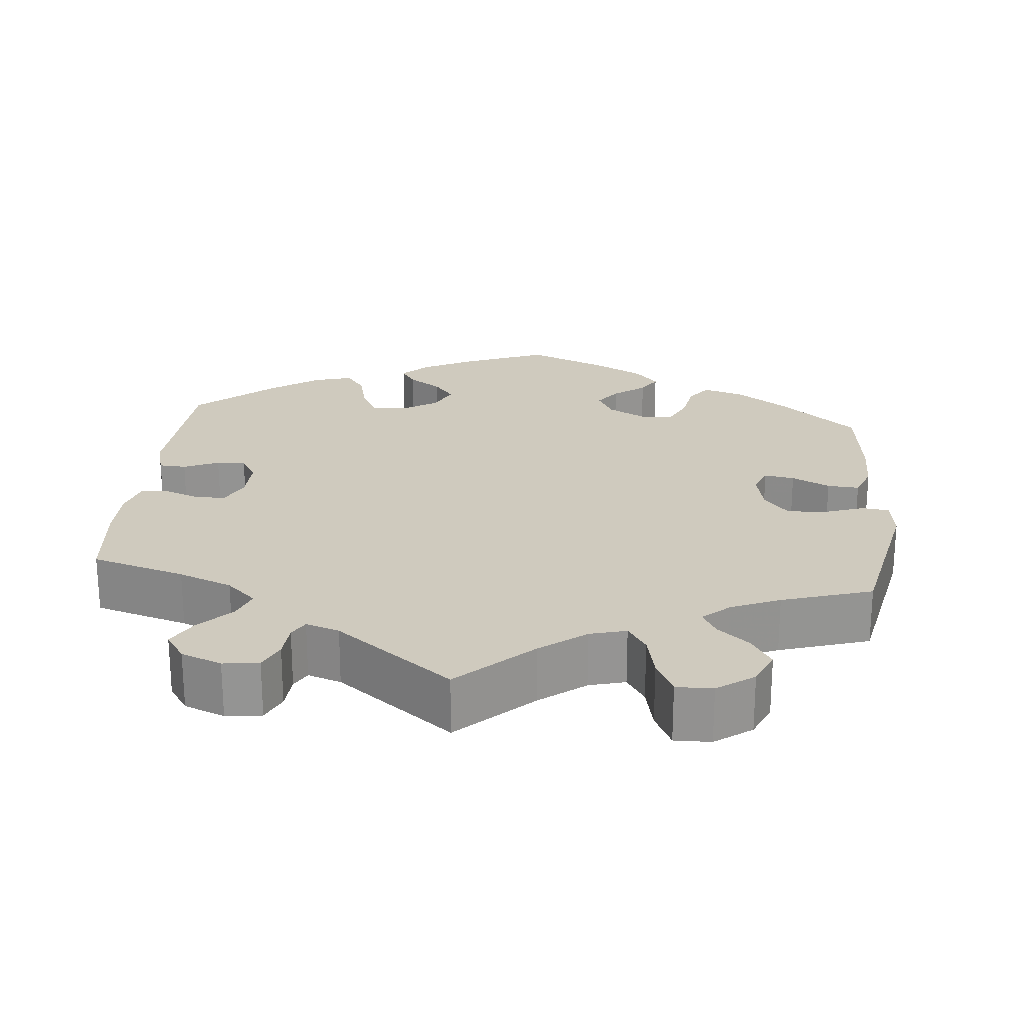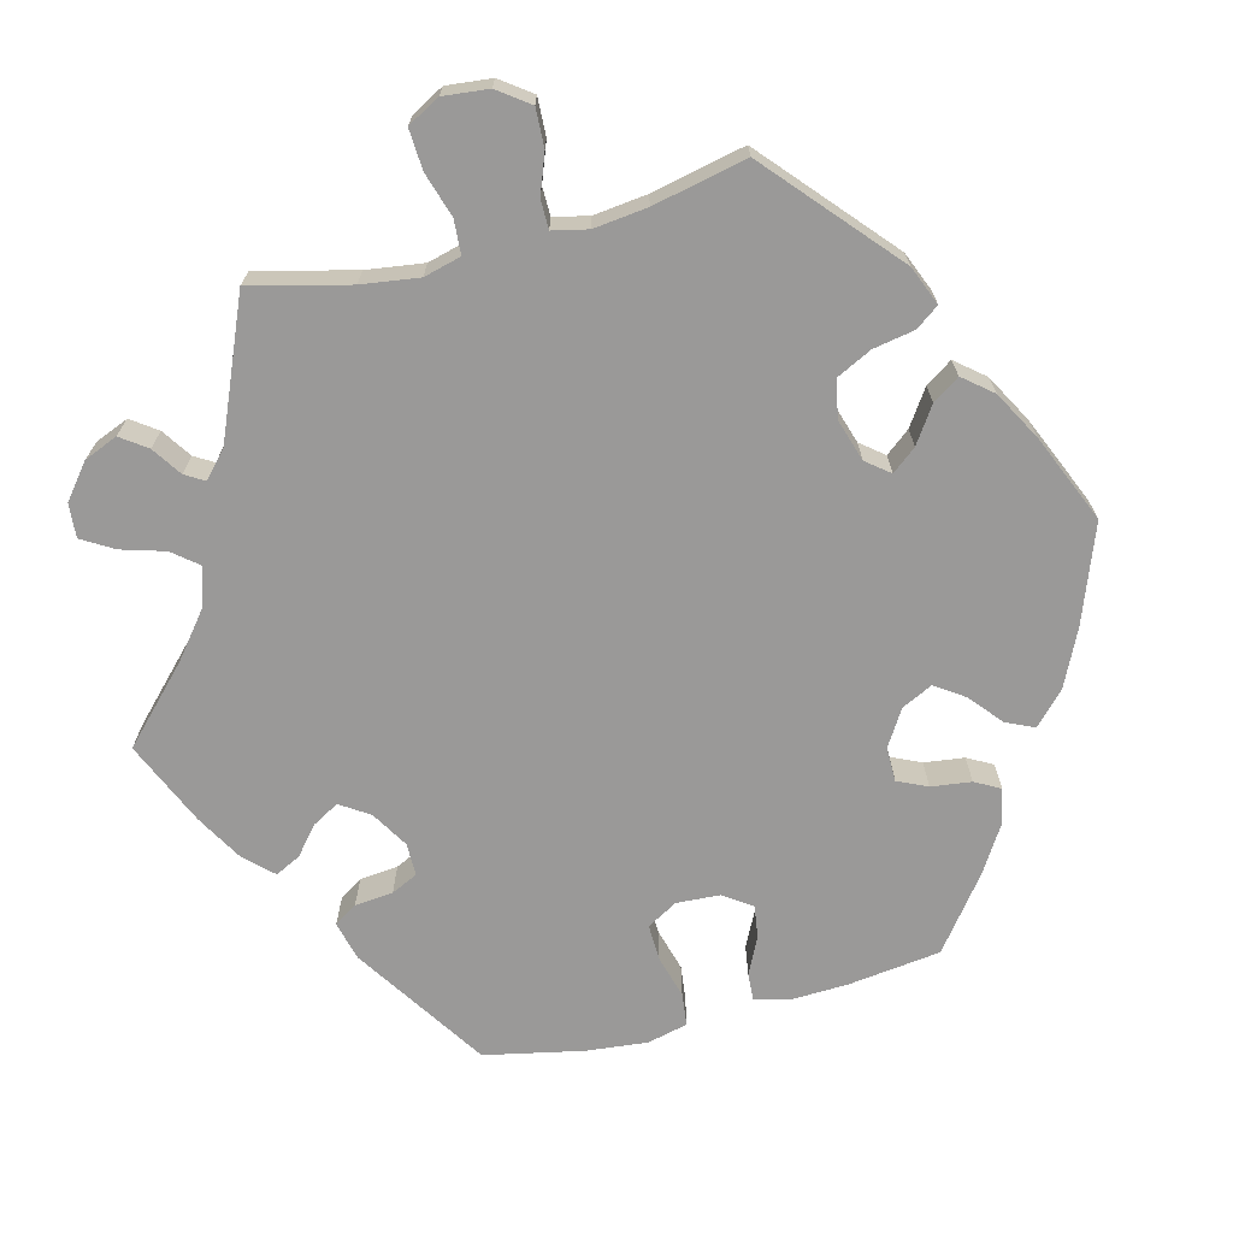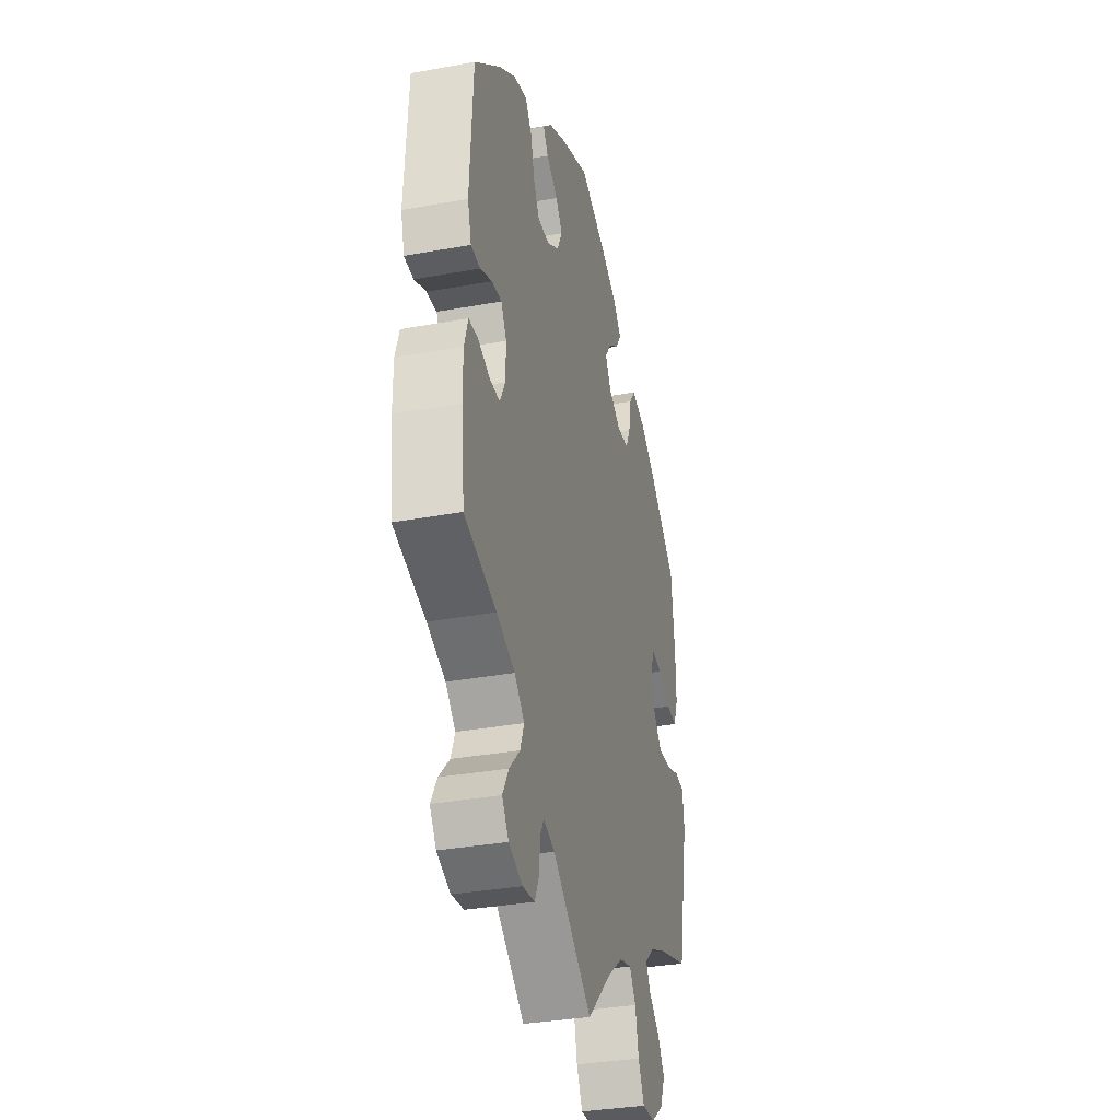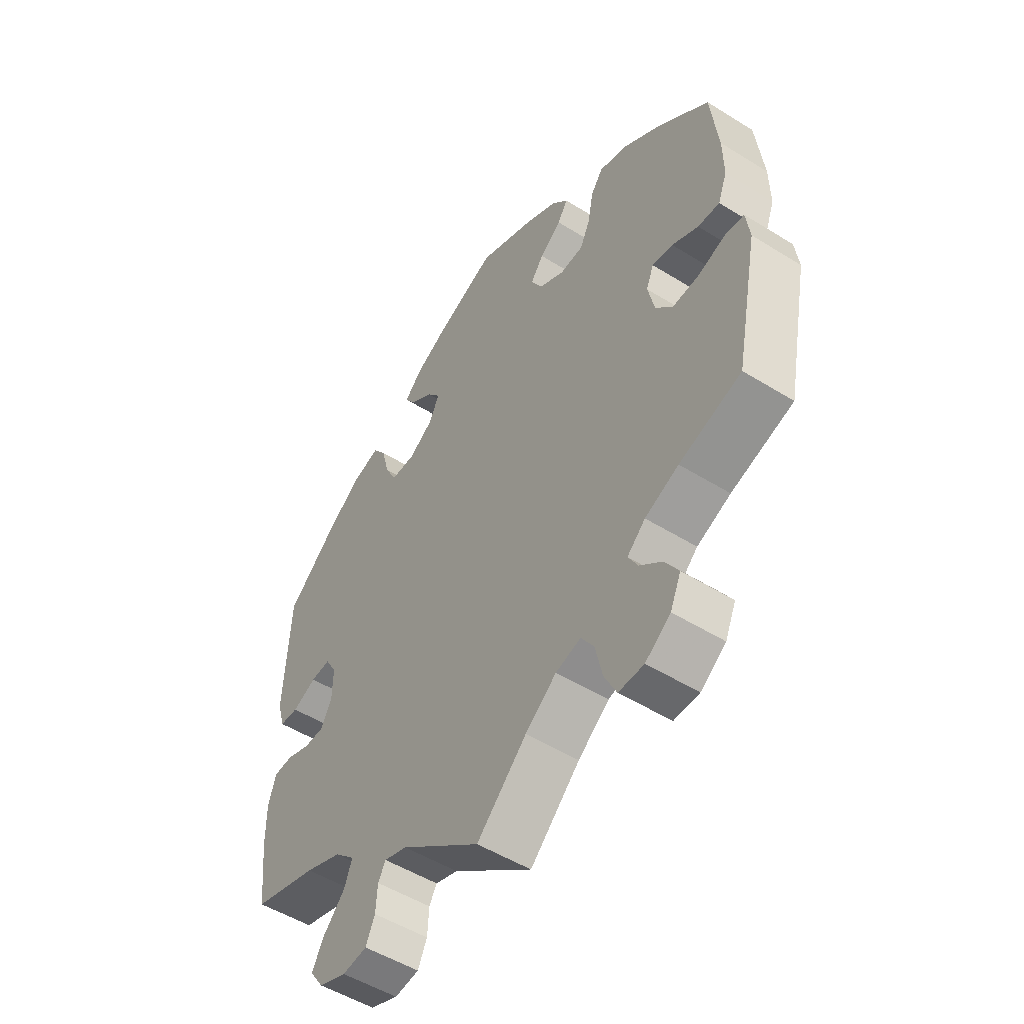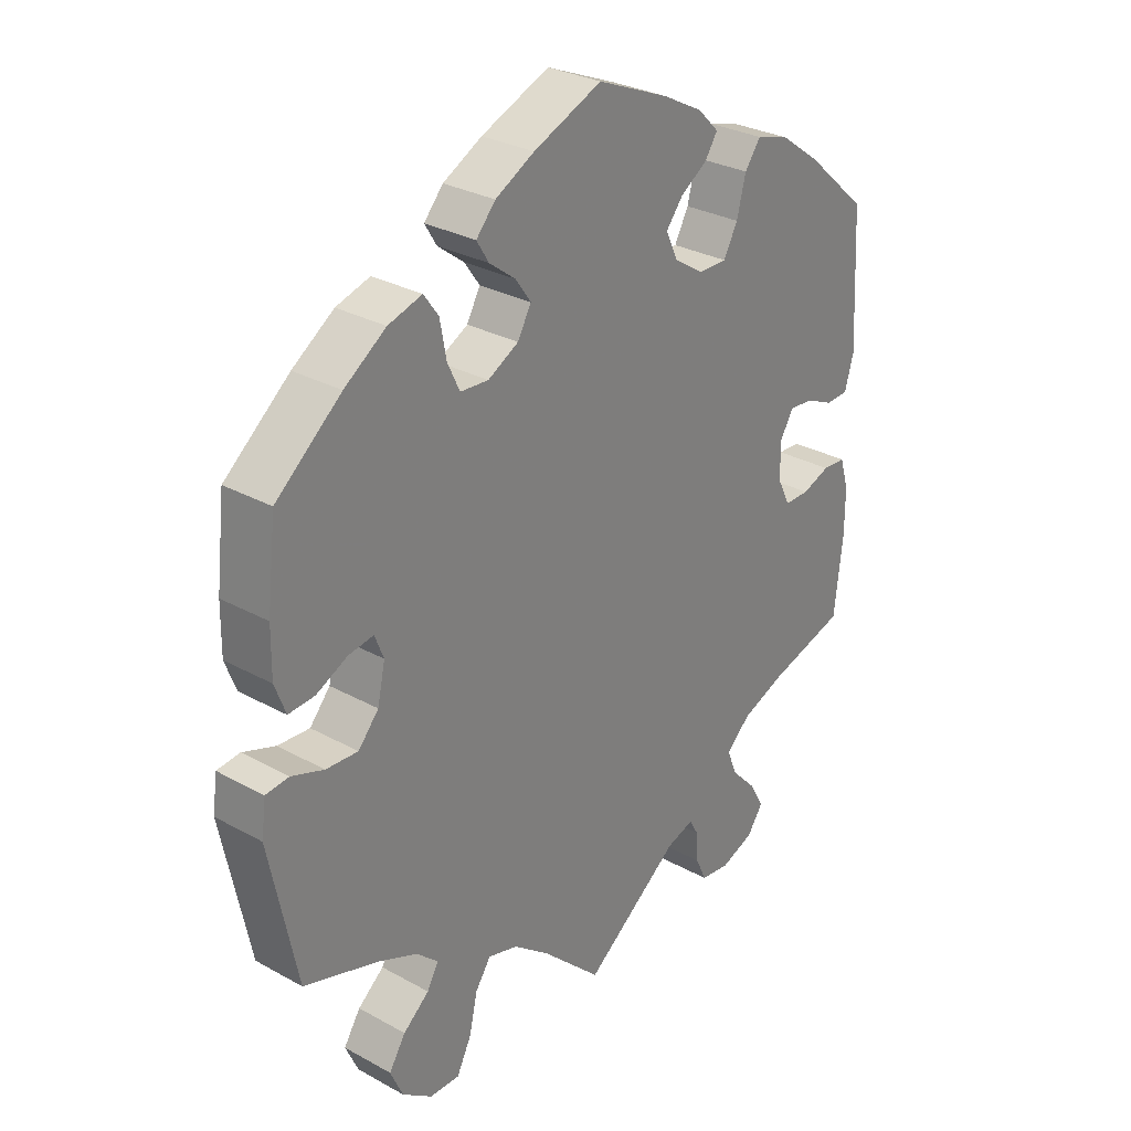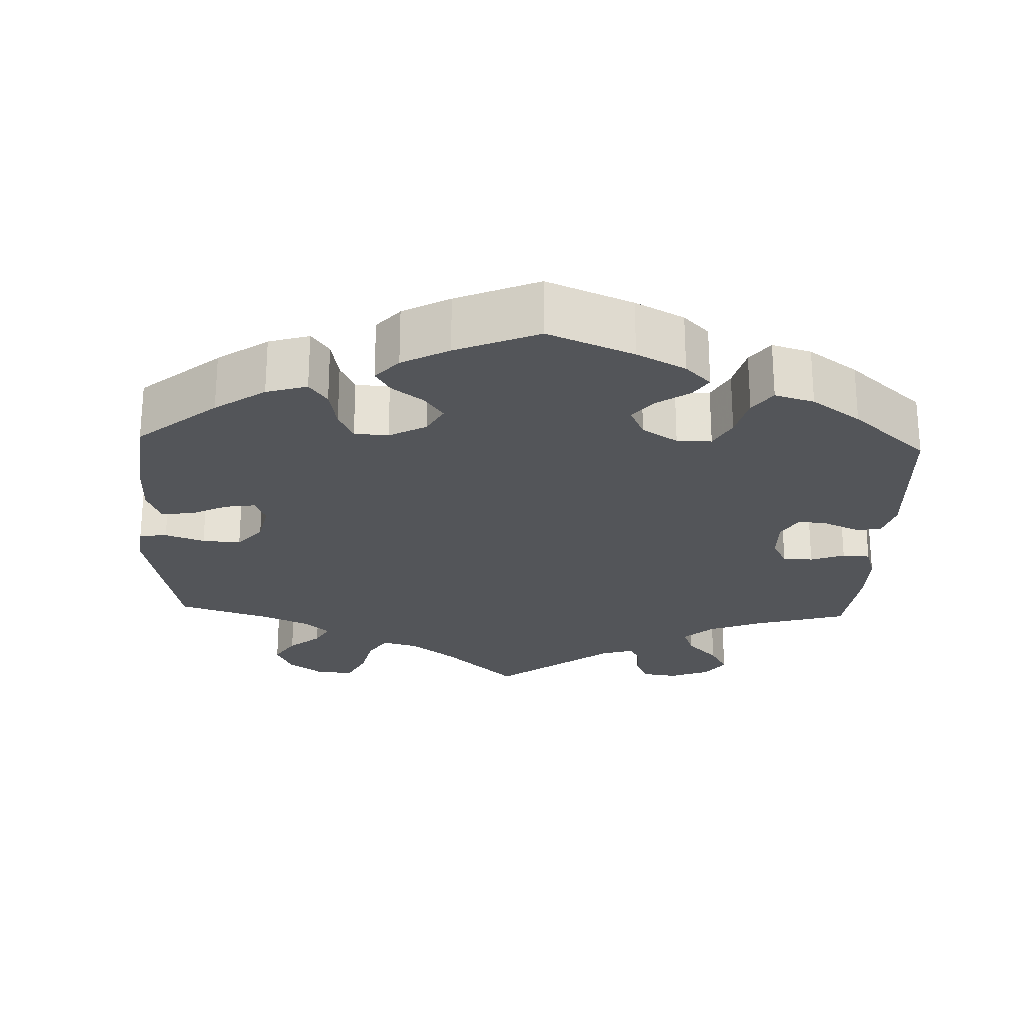
<metadata>
{"format":"obj","ext":"obj","renderer":"f3d","projection":"perspective","resolution":1024,"background":"white","views":[{"elev":23.2,"azim":-174.4,"up":"+Y"},{"elev":-69.1,"azim":-135.7,"up":"+Y"},{"elev":-34.0,"azim":103.9,"up":"+Z"},{"elev":-51.4,"azim":-124.1,"up":"+Z"},{"elev":29.4,"azim":-50.8,"up":"+Z"},{"elev":-24.4,"azim":-2.3,"up":"+Y"}]}
</metadata>
<code>
v -0.093 0.07 -0.489
v -0.151 0.07 -0.444
v -0.198 0.07 -0.431
v -0.222 0.07 -0.467
v -0.235 0.07 -0.525
v -0.258 0.07 -0.571
v -0.305 0.07 -0.57
v -0.352 0.07 -0.536
v -0.372 0.07 -0.491
v -0.346 0.07 -0.45
v -0.305 0.07 -0.416
v -0.287 0.07 -0.384
v -0.321 0.07 -0.353
v -0.384 0.07 -0.326
v -0.5 0.07 -0.289
v -0.543 0.07 -0.078
v -0.536 0.07 -0.025
v -0.5 0.07 -0.021
v -0.449 0.07 -0.039
v -0.399 0.07 -0.042
v -0.367 0.07 -0.005
v -0.355 0.07 0.05
v -0.369 0.07 0.085
v -0.408 0.07 0.079
v -0.457 0.07 0.055
v -0.498 0.07 0.052
v -0.515 0.07 0.097
v -0.514 0.07 0.168
v -0.5 0.07 0.289
v -0.398 0.07 0.374
v -0.333 0.07 0.419
v -0.28 0.07 0.435
v -0.257 0.07 0.403
v -0.247 0.07 0.349
v -0.228 0.07 0.309
v -0.184 0.07 0.306
v -0.136 0.07 0.332
v -0.115 0.07 0.37
v -0.139 0.07 0.404
v -0.18 0.07 0.435
v -0.199 0.07 0.466
v -0.169 0.07 0.5
v -0.108 0.07 0.533
v -0.001 0.07 0.578
v 0.11 0.07 0.532
v 0.173 0.07 0.499
v 0.206 0.07 0.466
v 0.187 0.07 0.437
v 0.144 0.07 0.408
v 0.118 0.07 0.375
v 0.137 0.07 0.335
v 0.183 0.07 0.305
v 0.228 0.07 0.305
v 0.25 0.07 0.346
v 0.264 0.07 0.401
v 0.289 0.07 0.435
v 0.34 0.07 0.42
v 0.403 0.07 0.375
v 0.5 0.07 0.289
v 0.511 0.07 0.088
v 0.497 0.07 0.039
v 0.462 0.07 0.037
v 0.417 0.07 0.057
v 0.38 0.07 0.06
v 0.359 0.07 0.024
v 0.36 0.07 -0.031
v 0.38 0.07 -0.071
v 0.419 0.07 -0.071
v 0.463 0.07 -0.055
v 0.499 0.07 -0.057
v 0.513 0.07 -0.103
v 0.513 0.07 -0.172
v 0.5 0.07 -0.289
v 0.379 0.07 -0.324
v 0.31 0.07 -0.351
v 0.272 0.07 -0.386
v 0.287 0.07 -0.425
v 0.327 0.07 -0.467
v 0.35 0.07 -0.508
v 0.325 0.07 -0.544
v 0.273 0.07 -0.564
v 0.227 0.07 -0.558
v 0.21 0.07 -0.521
v 0.207 0.07 -0.476
v 0.193 0.07 -0.451
v 0.15 0.07 -0.465
v 0 0.07 -0.578
v -0.093 0 -0.489
v -0.151 0 -0.444
v -0.198 0 -0.431
v -0.222 0 -0.467
v -0.235 0 -0.525
v -0.258 0 -0.571
v -0.305 0 -0.57
v -0.352 0 -0.536
v -0.372 0 -0.491
v -0.346 0 -0.45
v -0.305 0 -0.416
v -0.287 0 -0.384
v -0.321 0 -0.353
v -0.384 0 -0.326
v -0.5 0 -0.289
v -0.543 0 -0.078
v -0.536 0 -0.025
v -0.5 0 -0.021
v -0.449 0 -0.039
v -0.399 0 -0.042
v -0.367 0 -0.005
v -0.355 0 0.05
v -0.369 0 0.085
v -0.408 0 0.079
v -0.457 0 0.055
v -0.498 0 0.052
v -0.515 0 0.097
v -0.514 0 0.168
v -0.5 0 0.289
v -0.398 0 0.374
v -0.333 0 0.419
v -0.28 0 0.435
v -0.257 0 0.403
v -0.247 0 0.349
v -0.228 0 0.309
v -0.184 0 0.306
v -0.136 0 0.332
v -0.115 0 0.37
v -0.139 0 0.404
v -0.18 0 0.435
v -0.199 0 0.466
v -0.169 0 0.5
v -0.108 0 0.533
v -0.001 0 0.578
v 0.11 0 0.532
v 0.173 0 0.499
v 0.206 0 0.466
v 0.187 0 0.437
v 0.144 0 0.408
v 0.118 0 0.375
v 0.137 0 0.335
v 0.183 0 0.305
v 0.228 0 0.305
v 0.25 0 0.346
v 0.264 0 0.401
v 0.289 0 0.435
v 0.34 0 0.42
v 0.403 0 0.375
v 0.5 0 0.289
v 0.511 0 0.088
v 0.497 0 0.039
v 0.462 0 0.037
v 0.417 0 0.057
v 0.38 0 0.06
v 0.359 0 0.024
v 0.36 0 -0.031
v 0.38 0 -0.071
v 0.419 0 -0.071
v 0.463 0 -0.055
v 0.499 0 -0.057
v 0.513 0 -0.103
v 0.513 0 -0.172
v 0.5 0 -0.289
v 0.379 0 -0.324
v 0.31 0 -0.351
v 0.272 0 -0.386
v 0.287 0 -0.425
v 0.327 0 -0.467
v 0.35 0 -0.508
v 0.325 0 -0.544
v 0.273 0 -0.564
v 0.227 0 -0.558
v 0.21 0 -0.521
v 0.207 0 -0.476
v 0.193 0 -0.451
v 0.15 0 -0.465
v 0 0 -0.578
f 86 87 1
f 85 86 1 2
f 81 82 83 84
f 81 84 85
f 80 81 85
f 77 78 79 80
f 76 77 80 85
f 75 76 85 2
f 71 72 73 74
f 68 69 70 71
f 67 68 71 74
f 66 67 74 75
f 60 61 62 63
f 60 63 64
f 59 60 64
f 58 59 64 65
f 54 55 56 57
f 53 54 57 58
f 46 47 48 49
f 46 49 50
f 45 46 50
f 44 45 50
f 43 44 50 51
f 39 40 41 42
f 38 39 42 43
f 31 32 33 34
f 31 34 35
f 30 31 35
f 29 30 35
f 28 29 35 36
f 24 25 26 27
f 23 24 27 28
f 16 17 18 19
f 14 15 16 19
f 13 14 19 20
f 12 13 20 21
f 8 9 10 11
f 8 11 12
f 7 8 12
f 4 5 6 7
f 3 4 7 12
f 65 66 75 2
f 53 58 65 2
f 38 43 51
f 37 38 51 52
f 36 37 52
f 23 28 36 52
f 22 23 52 53
f 12 21 22 53
f 2 3 12 53
f 88 174 173
f 89 88 173 172
f 171 170 169 168
f 172 171 168
f 172 168 167
f 167 166 165 164
f 172 167 164 163
f 89 172 163 162
f 161 160 159 158
f 158 157 156 155
f 161 158 155 154
f 162 161 154 153
f 150 149 148 147
f 151 150 147
f 151 147 146
f 152 151 146 145
f 144 143 142 141
f 145 144 141 140
f 136 135 134 133
f 137 136 133
f 137 133 132
f 137 132 131
f 138 137 131 130
f 129 128 127 126
f 130 129 126 125
f 121 120 119 118
f 122 121 118
f 122 118 117
f 122 117 116
f 123 122 116 115
f 114 113 112 111
f 115 114 111 110
f 106 105 104 103
f 106 103 102 101
f 107 106 101 100
f 108 107 100 99
f 98 97 96 95
f 99 98 95
f 99 95 94
f 94 93 92 91
f 99 94 91 90
f 89 162 153 152
f 89 152 145 140
f 138 130 125
f 139 138 125 124
f 139 124 123
f 139 123 115 110
f 140 139 110 109
f 140 109 108 99
f 140 99 90 89
f 1 88 89 2
f 2 89 90 3
f 3 90 91 4
f 4 91 92 5
f 5 92 93 6
f 6 93 94 7
f 7 94 95 8
f 8 95 96 9
f 9 96 97 10
f 10 97 98 11
f 11 98 99 12
f 12 99 100 13
f 13 100 101 14
f 14 101 102 15
f 15 102 103 16
f 16 103 104 17
f 17 104 105 18
f 18 105 106 19
f 19 106 107 20
f 20 107 108 21
f 21 108 109 22
f 22 109 110 23
f 23 110 111 24
f 24 111 112 25
f 25 112 113 26
f 26 113 114 27
f 27 114 115 28
f 28 115 116 29
f 29 116 117 30
f 30 117 118 31
f 31 118 119 32
f 32 119 120 33
f 33 120 121 34
f 34 121 122 35
f 35 122 123 36
f 36 123 124 37
f 37 124 125 38
f 38 125 126 39
f 39 126 127 40
f 40 127 128 41
f 41 128 129 42
f 42 129 130 43
f 43 130 131 44
f 44 131 132 45
f 45 132 133 46
f 46 133 134 47
f 47 134 135 48
f 48 135 136 49
f 49 136 137 50
f 50 137 138 51
f 51 138 139 52
f 52 139 140 53
f 53 140 141 54
f 54 141 142 55
f 55 142 143 56
f 56 143 144 57
f 57 144 145 58
f 58 145 146 59
f 59 146 147 60
f 60 147 148 61
f 61 148 149 62
f 62 149 150 63
f 63 150 151 64
f 64 151 152 65
f 65 152 153 66
f 66 153 154 67
f 67 154 155 68
f 68 155 156 69
f 69 156 157 70
f 70 157 158 71
f 71 158 159 72
f 72 159 160 73
f 73 160 161 74
f 74 161 162 75
f 75 162 163 76
f 76 163 164 77
f 77 164 165 78
f 78 165 166 79
f 79 166 167 80
f 80 167 168 81
f 81 168 169 82
f 82 169 170 83
f 83 170 171 84
f 84 171 172 85
f 85 172 173 86
f 86 173 174 87
f 87 174 88 1

</code>
